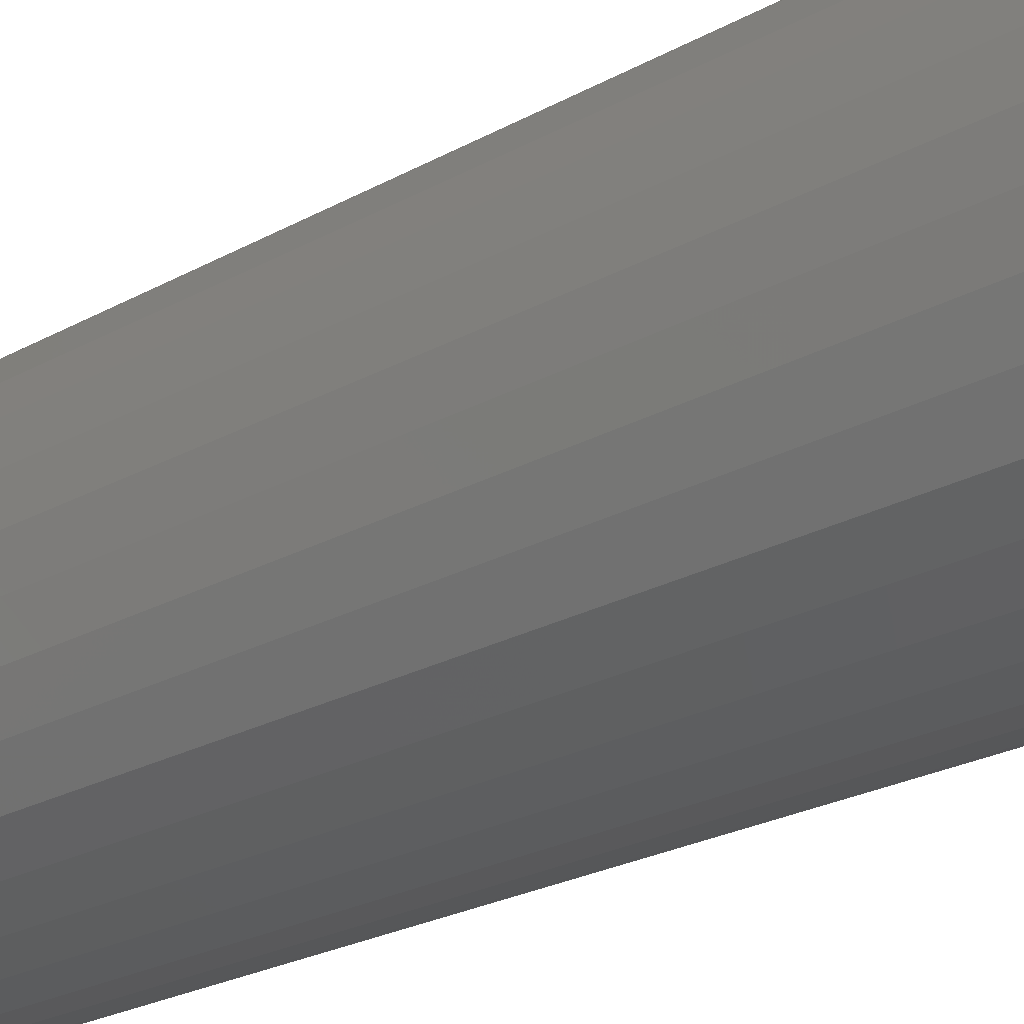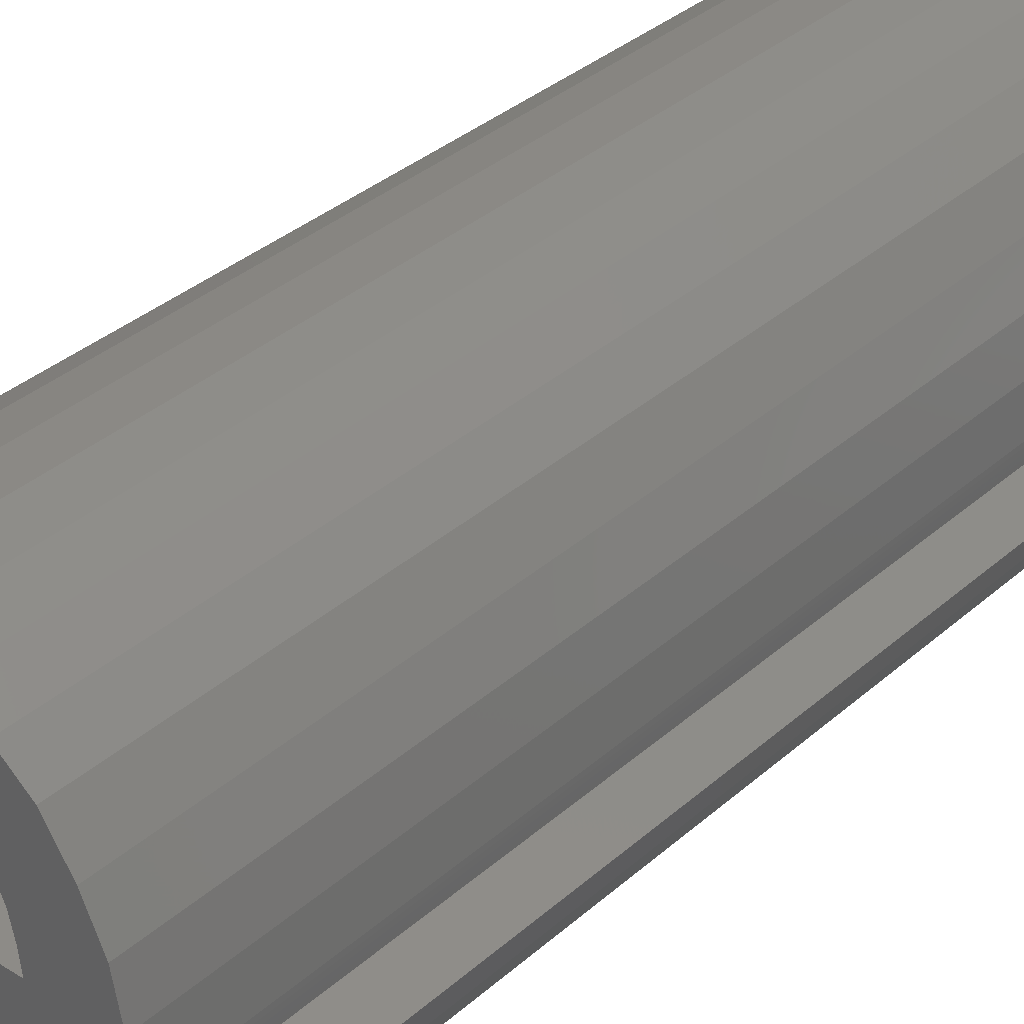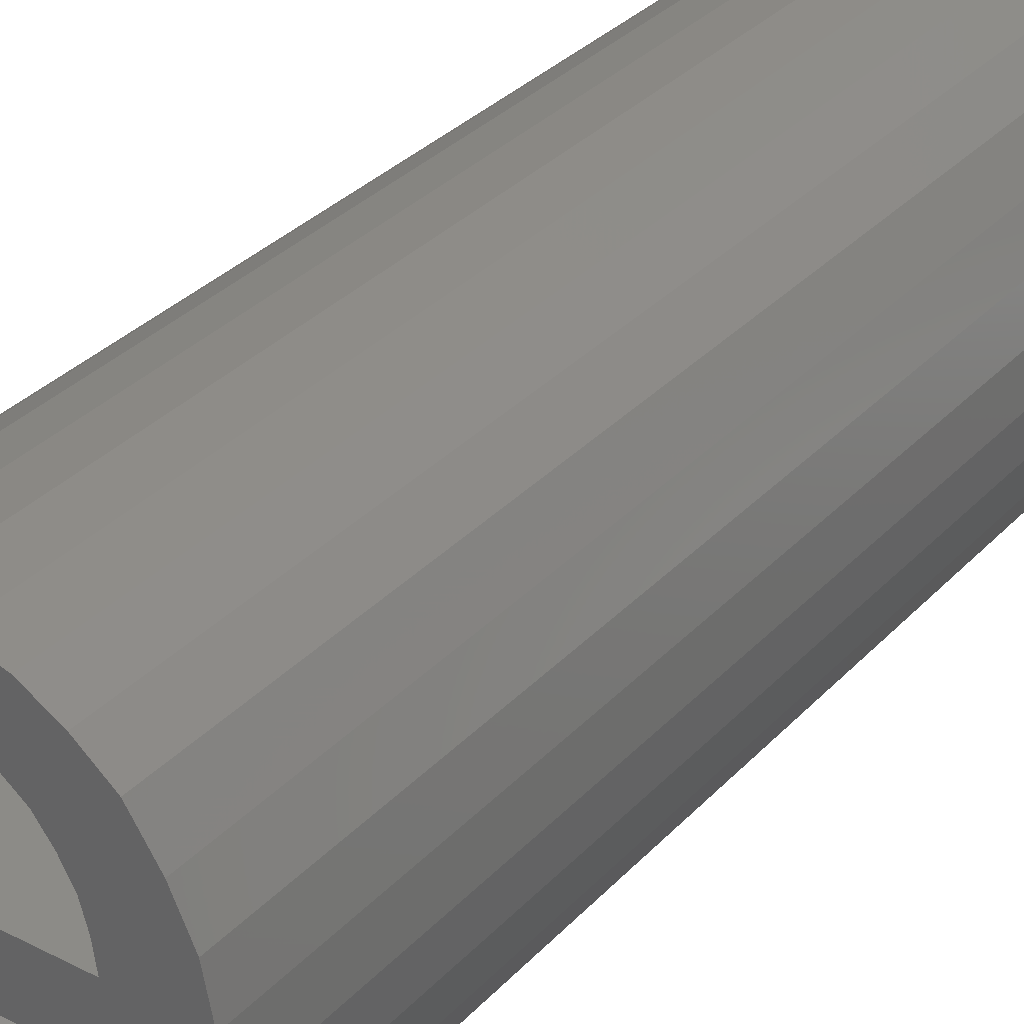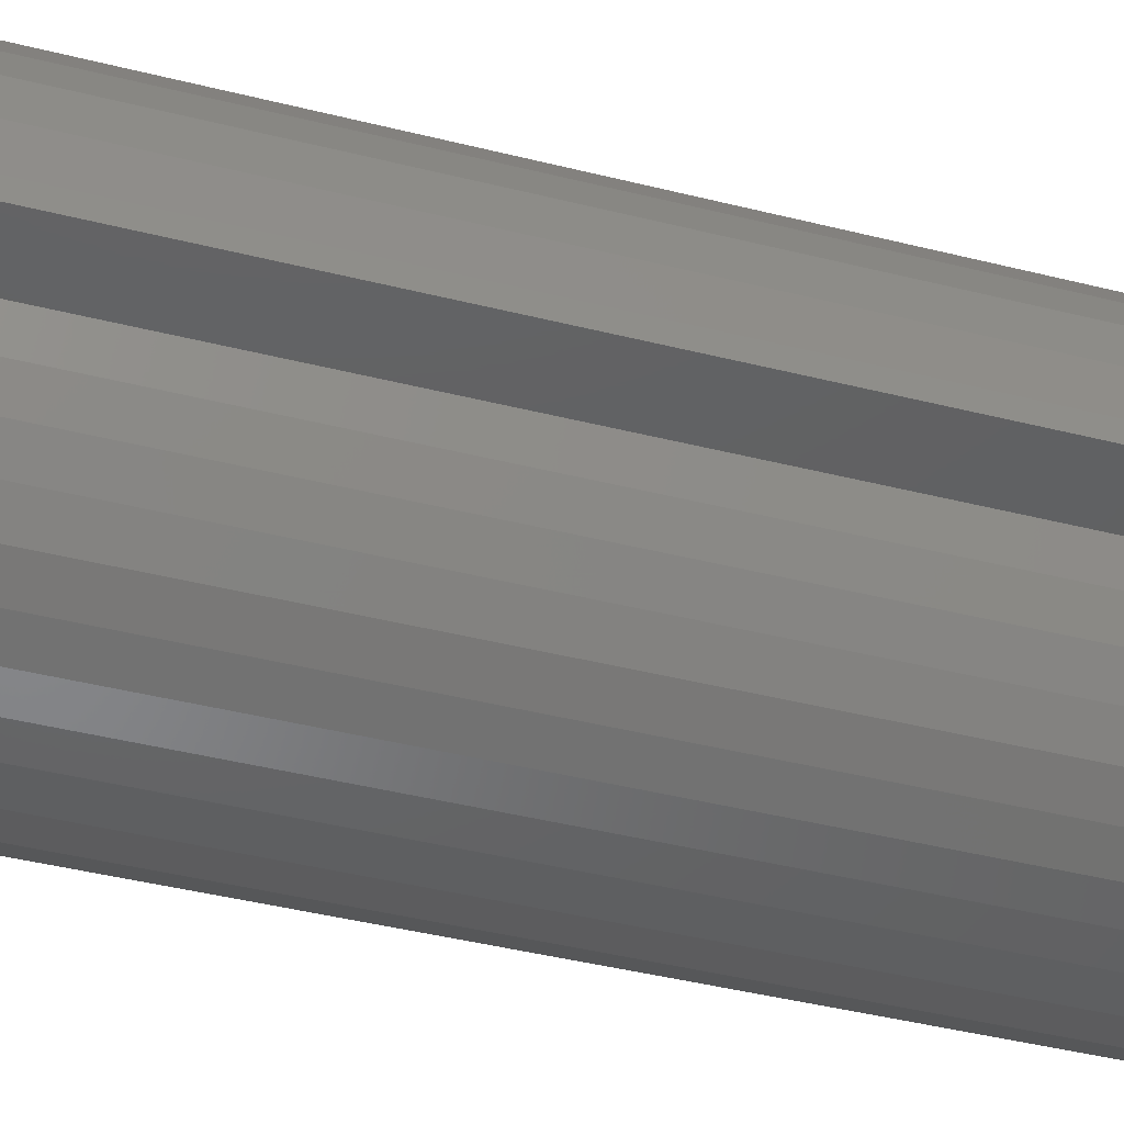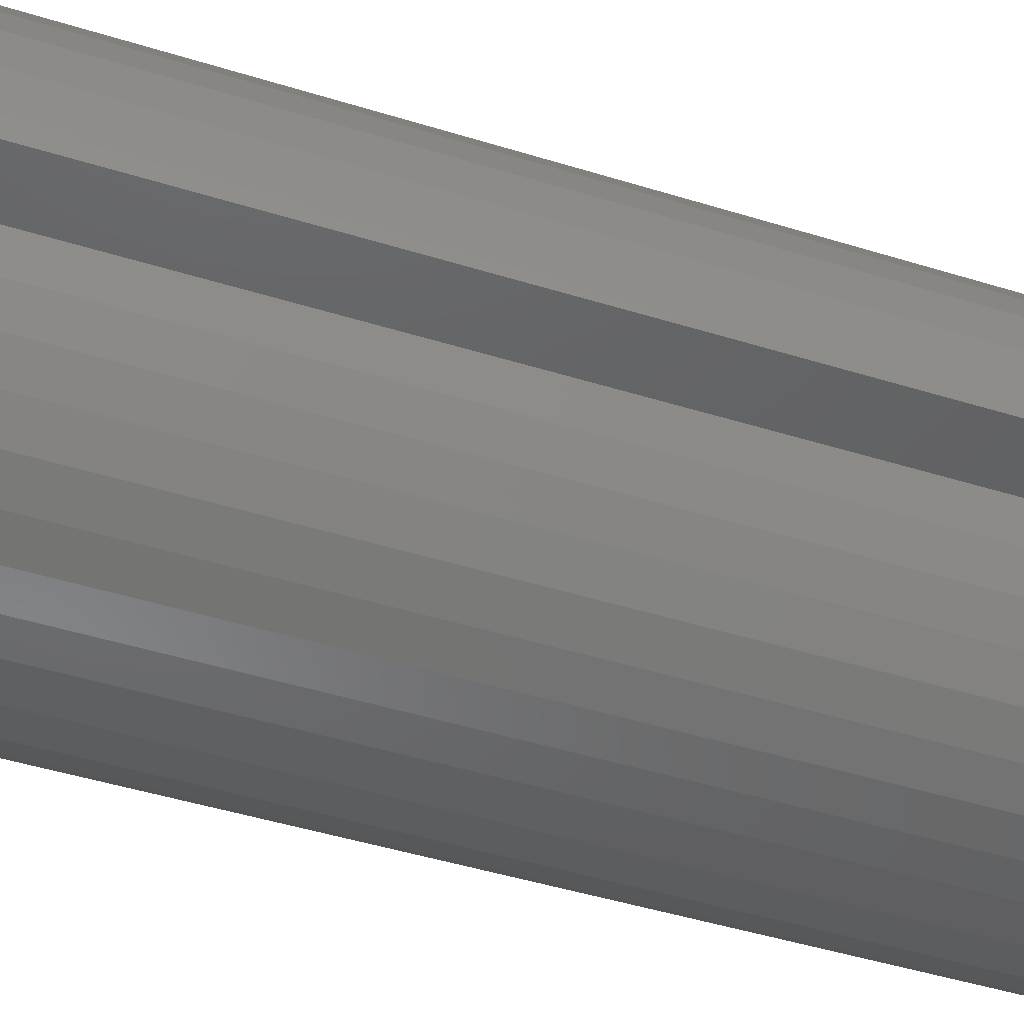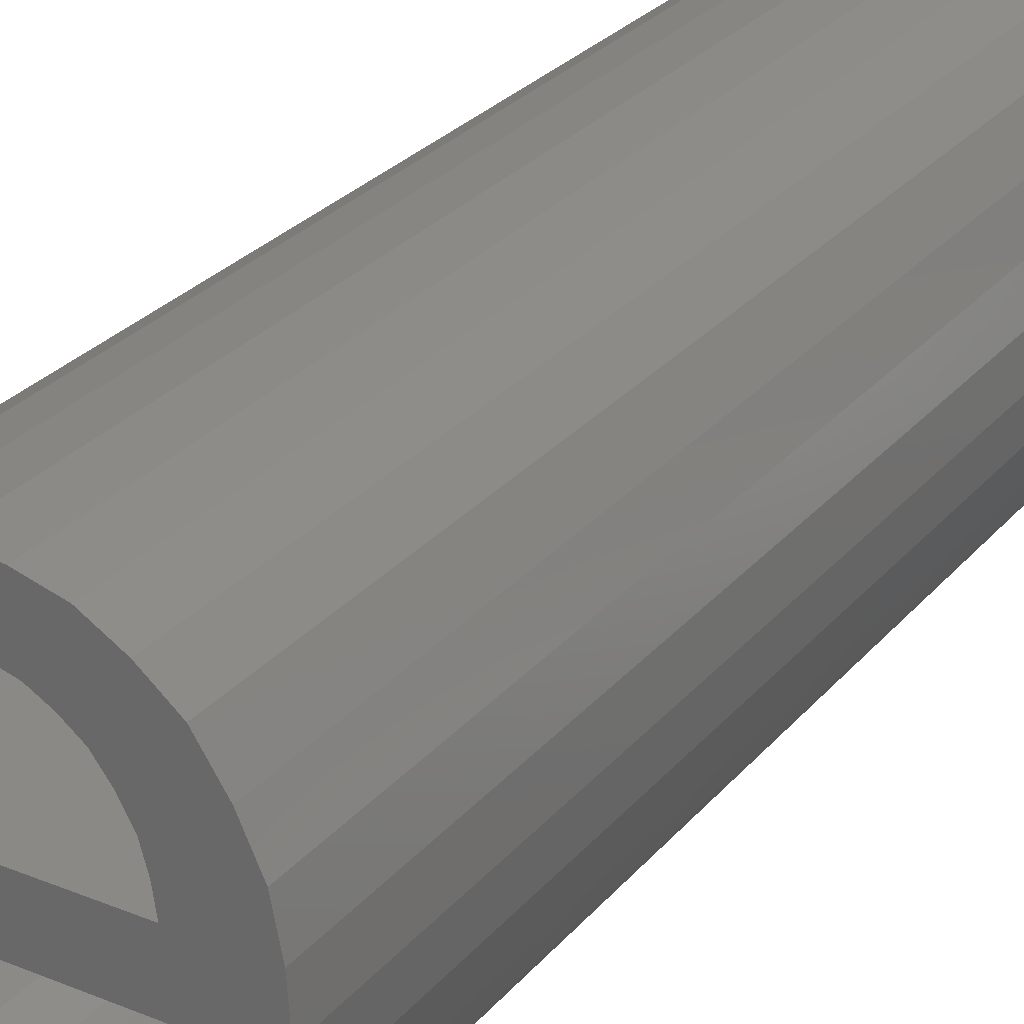
<metadata>
{"format":"stl","ext":"stl","renderer":"f3d","projection":"perspective","resolution":1024,"background":"white","views":[{"elev":-25.1,"azim":-48.4,"up":"+Y"},{"elev":34.4,"azim":40.3,"up":"+Y"},{"elev":32.6,"azim":-144.7,"up":"+Y"},{"elev":-42.4,"azim":73.2,"up":"+Y"},{"elev":-44.6,"azim":69.9,"up":"+Y"},{"elev":28.0,"azim":-148.4,"up":"+Y"}]}
</metadata>
<code>
# stl→obj: 181 verts, 362 faces
v 0.03604 0.04919 0.008
v 0.03604 0.04919 0.016
v 0.03586 0.04917 0.012
v 0.03586 0.04917 0.016
v 0.0357 0.04912 0.016
v 0.0357 0.04912 0.012
v 0.03554 0.04904 0.016
v 0.03554 0.04904 0.012
v 0.0354 0.04893 0.016
v 0.0354 0.04893 0.008
v 0.03554 0.04904 0.008
v 0.0357 0.04912 0.008
v 0.03586 0.04917 0.008
v 0.03673 0.04887 0.016
v 0.03658 0.049 0.016
v 0.03673 0.04887 0.008
v 0.03658 0.049 0.008
v 0.03642 0.04911 0.016
v 0.03642 0.04911 0.008
v 0.03624 0.04916 0.016
v 0.03624 0.04916 0.008
v 0.03693 0.04825 0.008
v 0.03693 0.04825 0.016
v 0.03691 0.04842 0.012
v 0.03691 0.04842 0.016
v 0.03688 0.04858 0.016
v 0.03688 0.04858 0.012
v 0.03681 0.04873 0.016
v 0.03681 0.04873 0.012
v 0.03681 0.04873 0.008
v 0.03688 0.04858 0.008
v 0.03691 0.04842 0.008
v 0.03511 0.04825 0.016
v 0.03511 0.04825 0.008
v 0.03529 0.04878 0.012
v 0.03529 0.04878 0.016
v 0.03519 0.04862 0.016
v 0.03519 0.04862 0.012
v 0.03514 0.04844 0.016
v 0.03514 0.04844 0.012
v 0.03514 0.04844 0.008
v 0.03519 0.04862 0.008
v 0.03529 0.04878 0.008
v 0.03607 0.04669 0.008
v 0.03607 0.04669 0.016
v 0.03621 0.0467 0.012
v 0.03621 0.0467 0.016
v 0.03634 0.04673 0.016
v 0.03634 0.04673 0.012
v 0.03647 0.04678 0.016
v 0.03647 0.04678 0.012
v 0.03659 0.04685 0.016
v 0.03659 0.04685 0.008
v 0.03647 0.04678 0.008
v 0.03634 0.04673 0.008
v 0.03621 0.0467 0.008
v 0.03539 0.04697 0.008
v 0.03539 0.04697 0.016
v 0.03554 0.04685 0.012
v 0.03554 0.04685 0.016
v 0.0357 0.04676 0.016
v 0.0357 0.04676 0.012
v 0.03588 0.04671 0.016
v 0.03588 0.04671 0.012
v 0.03588 0.04671 0.008
v 0.0357 0.04676 0.008
v 0.03554 0.04685 0.008
v 0.03508 0.0478 0.016
v 0.03511 0.04757 0.016
v 0.03508 0.0478 0.008
v 0.03511 0.04757 0.008
v 0.03516 0.04736 0.016
v 0.03516 0.04736 0.008
v 0.03526 0.04716 0.016
v 0.03526 0.04716 0.008
v 0.03752 0.0478 0.016
v 0.03752 0.0478 0.008
v 0.03752 0.04791 0.016
v 0.03752 0.04791 0.015
v 0.03752 0.04794 0.016
v 0.03752 0.04791 0.014
v 0.03752 0.04791 0.013
v 0.03752 0.04787 0.014
v 0.03752 0.04787 0.013
v 0.03752 0.04783 0.014
v 0.03752 0.04783 0.013
v 0.03752 0.04783 0.012
v 0.03752 0.04783 0.011
v 0.03752 0.04783 0.01
v 0.03752 0.04787 0.01
v 0.03752 0.04787 0.009
v 0.03752 0.04791 0.009
v 0.03752 0.04791 0.008
v 0.03752 0.04794 0.008
v 0.03752 0.04787 0.016
v 0.03752 0.04787 0.015
v 0.03752 0.04783 0.016
v 0.03752 0.04783 0.015
v 0.03752 0.04783 0.009
v 0.03752 0.04783 0.008
v 0.03752 0.04787 0.008
v 0.03752 0.04791 0.012
v 0.03752 0.04791 0.011
v 0.03752 0.04791 0.01
v 0.03752 0.04787 0.011
v 0.03752 0.04787 0.012
v 0.0371 0.0492 0.016
v 0.03729 0.04891 0.016
v 0.0371 0.0492 0.008
v 0.03729 0.04891 0.008
v 0.03743 0.04861 0.016
v 0.03743 0.04861 0.008
v 0.0375 0.04829 0.016
v 0.0375 0.04829 0.008
v 0.03604 0.04964 0.016
v 0.03634 0.04961 0.016
v 0.03604 0.04964 0.008
v 0.03634 0.04961 0.008
v 0.03662 0.04953 0.016
v 0.03662 0.04953 0.008
v 0.03687 0.04939 0.016
v 0.03687 0.04939 0.008
v 0.03494 0.04919 0.016
v 0.03518 0.04938 0.016
v 0.03494 0.04919 0.008
v 0.03518 0.04938 0.008
v 0.03544 0.04953 0.016
v 0.03544 0.04953 0.008
v 0.03573 0.04961 0.016
v 0.03573 0.04961 0.008
v 0.03451 0.04791 0.016
v 0.03454 0.04826 0.016
v 0.03451 0.04791 0.008
v 0.03454 0.04826 0.008
v 0.0346 0.04859 0.016
v 0.0346 0.04859 0.008
v 0.03474 0.0489 0.016
v 0.03474 0.0489 0.008
v 0.03493 0.04667 0.016
v 0.03474 0.04695 0.016
v 0.03493 0.04667 0.008
v 0.03474 0.04695 0.008
v 0.0346 0.04725 0.016
v 0.0346 0.04725 0.008
v 0.03454 0.04757 0.016
v 0.03454 0.04757 0.008
v 0.03607 0.04623 0.016
v 0.03575 0.04626 0.016
v 0.03607 0.04623 0.008
v 0.03575 0.04626 0.008
v 0.03545 0.04633 0.016
v 0.03545 0.04633 0.008
v 0.03518 0.04648 0.016
v 0.03518 0.04648 0.008
v 0.037 0.04651 0.016
v 0.03678 0.04639 0.016
v 0.037 0.04651 0.008
v 0.03678 0.04639 0.008
v 0.03656 0.04629 0.016
v 0.03656 0.04629 0.008
v 0.03632 0.04625 0.016
v 0.03632 0.04625 0.008
v 0.0375 0.04729 0.016
v 0.03742 0.04706 0.016
v 0.0375 0.04729 0.008
v 0.03742 0.04706 0.008
v 0.03732 0.04686 0.016
v 0.03732 0.04686 0.008
v 0.03717 0.04667 0.016
v 0.03717 0.04667 0.008
v 0.03693 0.04736 0.016
v 0.03693 0.04736 0.008
v 0.0367 0.04696 0.012
v 0.0367 0.04696 0.016
v 0.0368 0.04708 0.016
v 0.0368 0.04708 0.012
v 0.03687 0.04721 0.016
v 0.03687 0.04721 0.012
v 0.03687 0.04721 0.008
v 0.0368 0.04708 0.008
v 0.0367 0.04696 0.008
f 1 2 3
f 3 2 4
f 3 4 5
f 3 5 6
f 6 5 7
f 6 7 8
f 8 7 9
f 8 9 10
f 10 11 8
f 8 11 12
f 8 12 6
f 6 12 13
f 6 13 3
f 3 13 1
f 14 15 16
f 16 15 17
f 17 15 18
f 17 18 19
f 19 18 20
f 19 20 21
f 21 20 2
f 21 2 1
f 22 23 24
f 24 23 25
f 24 25 26
f 24 26 27
f 27 26 28
f 27 28 29
f 29 28 14
f 29 14 16
f 16 30 29
f 29 30 31
f 29 31 27
f 27 31 32
f 27 32 24
f 24 32 22
f 33 23 34
f 34 23 22
f 10 9 35
f 35 9 36
f 35 36 37
f 35 37 38
f 38 37 39
f 38 39 40
f 40 39 33
f 40 33 34
f 34 41 40
f 40 41 42
f 40 42 38
f 38 42 43
f 38 43 35
f 35 43 10
f 44 45 46
f 46 45 47
f 46 47 48
f 46 48 49
f 49 48 50
f 49 50 51
f 51 50 52
f 51 52 53
f 53 54 51
f 51 54 55
f 51 55 49
f 49 55 56
f 49 56 46
f 46 56 44
f 57 58 59
f 59 58 60
f 59 60 61
f 59 61 62
f 62 61 63
f 62 63 64
f 64 63 45
f 64 45 44
f 44 65 64
f 64 65 66
f 64 66 62
f 62 66 67
f 62 67 59
f 59 67 57
f 68 69 70
f 70 69 71
f 71 69 72
f 71 72 73
f 73 72 74
f 73 74 75
f 75 74 58
f 75 58 57
f 76 68 77
f 77 68 70
f 78 79 80
f 80 79 81
f 80 81 82
f 82 81 83
f 82 83 84
f 84 83 85
f 84 85 86
f 86 85 76
f 86 76 87
f 87 76 77
f 87 77 88
f 88 77 89
f 88 89 90
f 90 89 91
f 90 91 92
f 92 91 93
f 92 93 94
f 78 95 79
f 79 95 96
f 79 96 81
f 81 96 83
f 95 97 96
f 96 97 98
f 96 98 83
f 83 98 85
f 97 76 98
f 98 76 85
f 89 77 99
f 99 77 100
f 99 100 101
f 99 101 91
f 91 101 93
f 80 102 94
f 94 102 103
f 94 103 104
f 104 103 105
f 104 105 90
f 90 105 88
f 91 89 99
f 102 80 82
f 104 90 92
f 102 82 84
f 84 86 106
f 106 86 87
f 106 87 105
f 105 87 88
f 92 94 104
f 103 102 106
f 106 102 84
f 103 106 105
f 107 108 109
f 109 108 110
f 110 108 111
f 110 111 112
f 112 111 113
f 112 113 114
f 114 113 80
f 114 80 94
f 115 116 117
f 117 116 118
f 118 116 119
f 118 119 120
f 120 119 121
f 120 121 122
f 122 121 107
f 122 107 109
f 123 124 125
f 125 124 126
f 126 124 127
f 126 127 128
f 128 127 129
f 128 129 130
f 130 129 115
f 130 115 117
f 131 132 133
f 133 132 134
f 134 132 135
f 134 135 136
f 136 135 137
f 136 137 138
f 138 137 123
f 138 123 125
f 139 140 141
f 141 140 142
f 142 140 143
f 142 143 144
f 144 143 145
f 144 145 146
f 146 145 131
f 146 131 133
f 147 148 149
f 149 148 150
f 150 148 151
f 150 151 152
f 152 151 153
f 152 153 154
f 154 153 139
f 154 139 141
f 155 156 157
f 157 156 158
f 158 156 159
f 158 159 160
f 160 159 161
f 160 161 162
f 162 161 147
f 162 147 149
f 163 164 165
f 165 164 166
f 166 164 167
f 166 167 168
f 168 167 169
f 168 169 170
f 170 169 155
f 170 155 157
f 171 163 172
f 172 163 165
f 53 52 173
f 173 52 174
f 173 174 175
f 173 175 176
f 176 175 177
f 176 177 178
f 178 177 171
f 178 171 172
f 172 179 178
f 178 179 180
f 178 180 176
f 176 180 181
f 176 181 173
f 173 181 53
f 163 171 164
f 164 171 177
f 164 177 167
f 167 177 175
f 167 175 169
f 169 175 174
f 169 174 155
f 155 174 52
f 155 52 156
f 156 52 50
f 156 50 159
f 159 50 48
f 159 48 161
f 161 48 47
f 161 47 147
f 147 47 45
f 147 45 63
f 147 63 148
f 148 63 61
f 148 61 151
f 151 61 60
f 151 60 153
f 153 60 58
f 153 58 139
f 139 58 74
f 139 74 140
f 140 74 72
f 140 72 143
f 143 72 69
f 143 69 145
f 145 69 68
f 145 68 131
f 131 68 33
f 131 33 132
f 132 33 135
f 135 33 39
f 135 39 137
f 137 39 37
f 137 37 36
f 33 68 23
f 23 68 76
f 23 76 97
f 97 95 23
f 23 95 78
f 23 78 80
f 80 113 23
f 23 113 25
f 25 113 111
f 25 111 26
f 26 111 108
f 26 108 28
f 28 108 107
f 28 107 14
f 14 107 121
f 14 121 15
f 15 121 119
f 15 119 18
f 18 119 116
f 18 116 20
f 20 116 115
f 20 115 2
f 2 115 4
f 4 115 129
f 4 129 5
f 5 129 127
f 5 127 7
f 7 127 124
f 7 124 9
f 9 124 123
f 9 123 36
f 36 123 137
f 181 157 53
f 53 157 158
f 53 158 54
f 54 158 160
f 54 160 55
f 55 160 162
f 55 162 56
f 56 162 149
f 56 149 44
f 44 149 65
f 65 149 150
f 65 150 66
f 66 150 152
f 66 152 67
f 67 152 154
f 67 154 57
f 57 154 141
f 57 141 75
f 75 141 142
f 75 142 73
f 73 142 144
f 73 144 71
f 71 144 146
f 71 146 70
f 70 146 133
f 70 133 34
f 34 133 134
f 34 134 136
f 157 181 170
f 170 181 180
f 170 180 168
f 168 180 179
f 168 179 166
f 166 179 172
f 166 172 165
f 34 136 41
f 41 136 138
f 41 138 42
f 42 138 43
f 43 138 125
f 43 125 10
f 10 125 126
f 10 126 11
f 11 126 128
f 11 128 12
f 12 128 130
f 12 130 13
f 13 130 117
f 13 117 1
f 1 117 21
f 21 117 118
f 21 118 19
f 19 118 120
f 19 120 17
f 17 120 122
f 17 122 16
f 16 122 109
f 16 109 30
f 30 109 110
f 30 110 31
f 31 110 112
f 31 112 32
f 32 112 114
f 32 114 22
f 22 114 94
f 22 94 93
f 93 101 22
f 22 101 100
f 22 100 77
f 77 70 22
f 22 70 34

</code>
